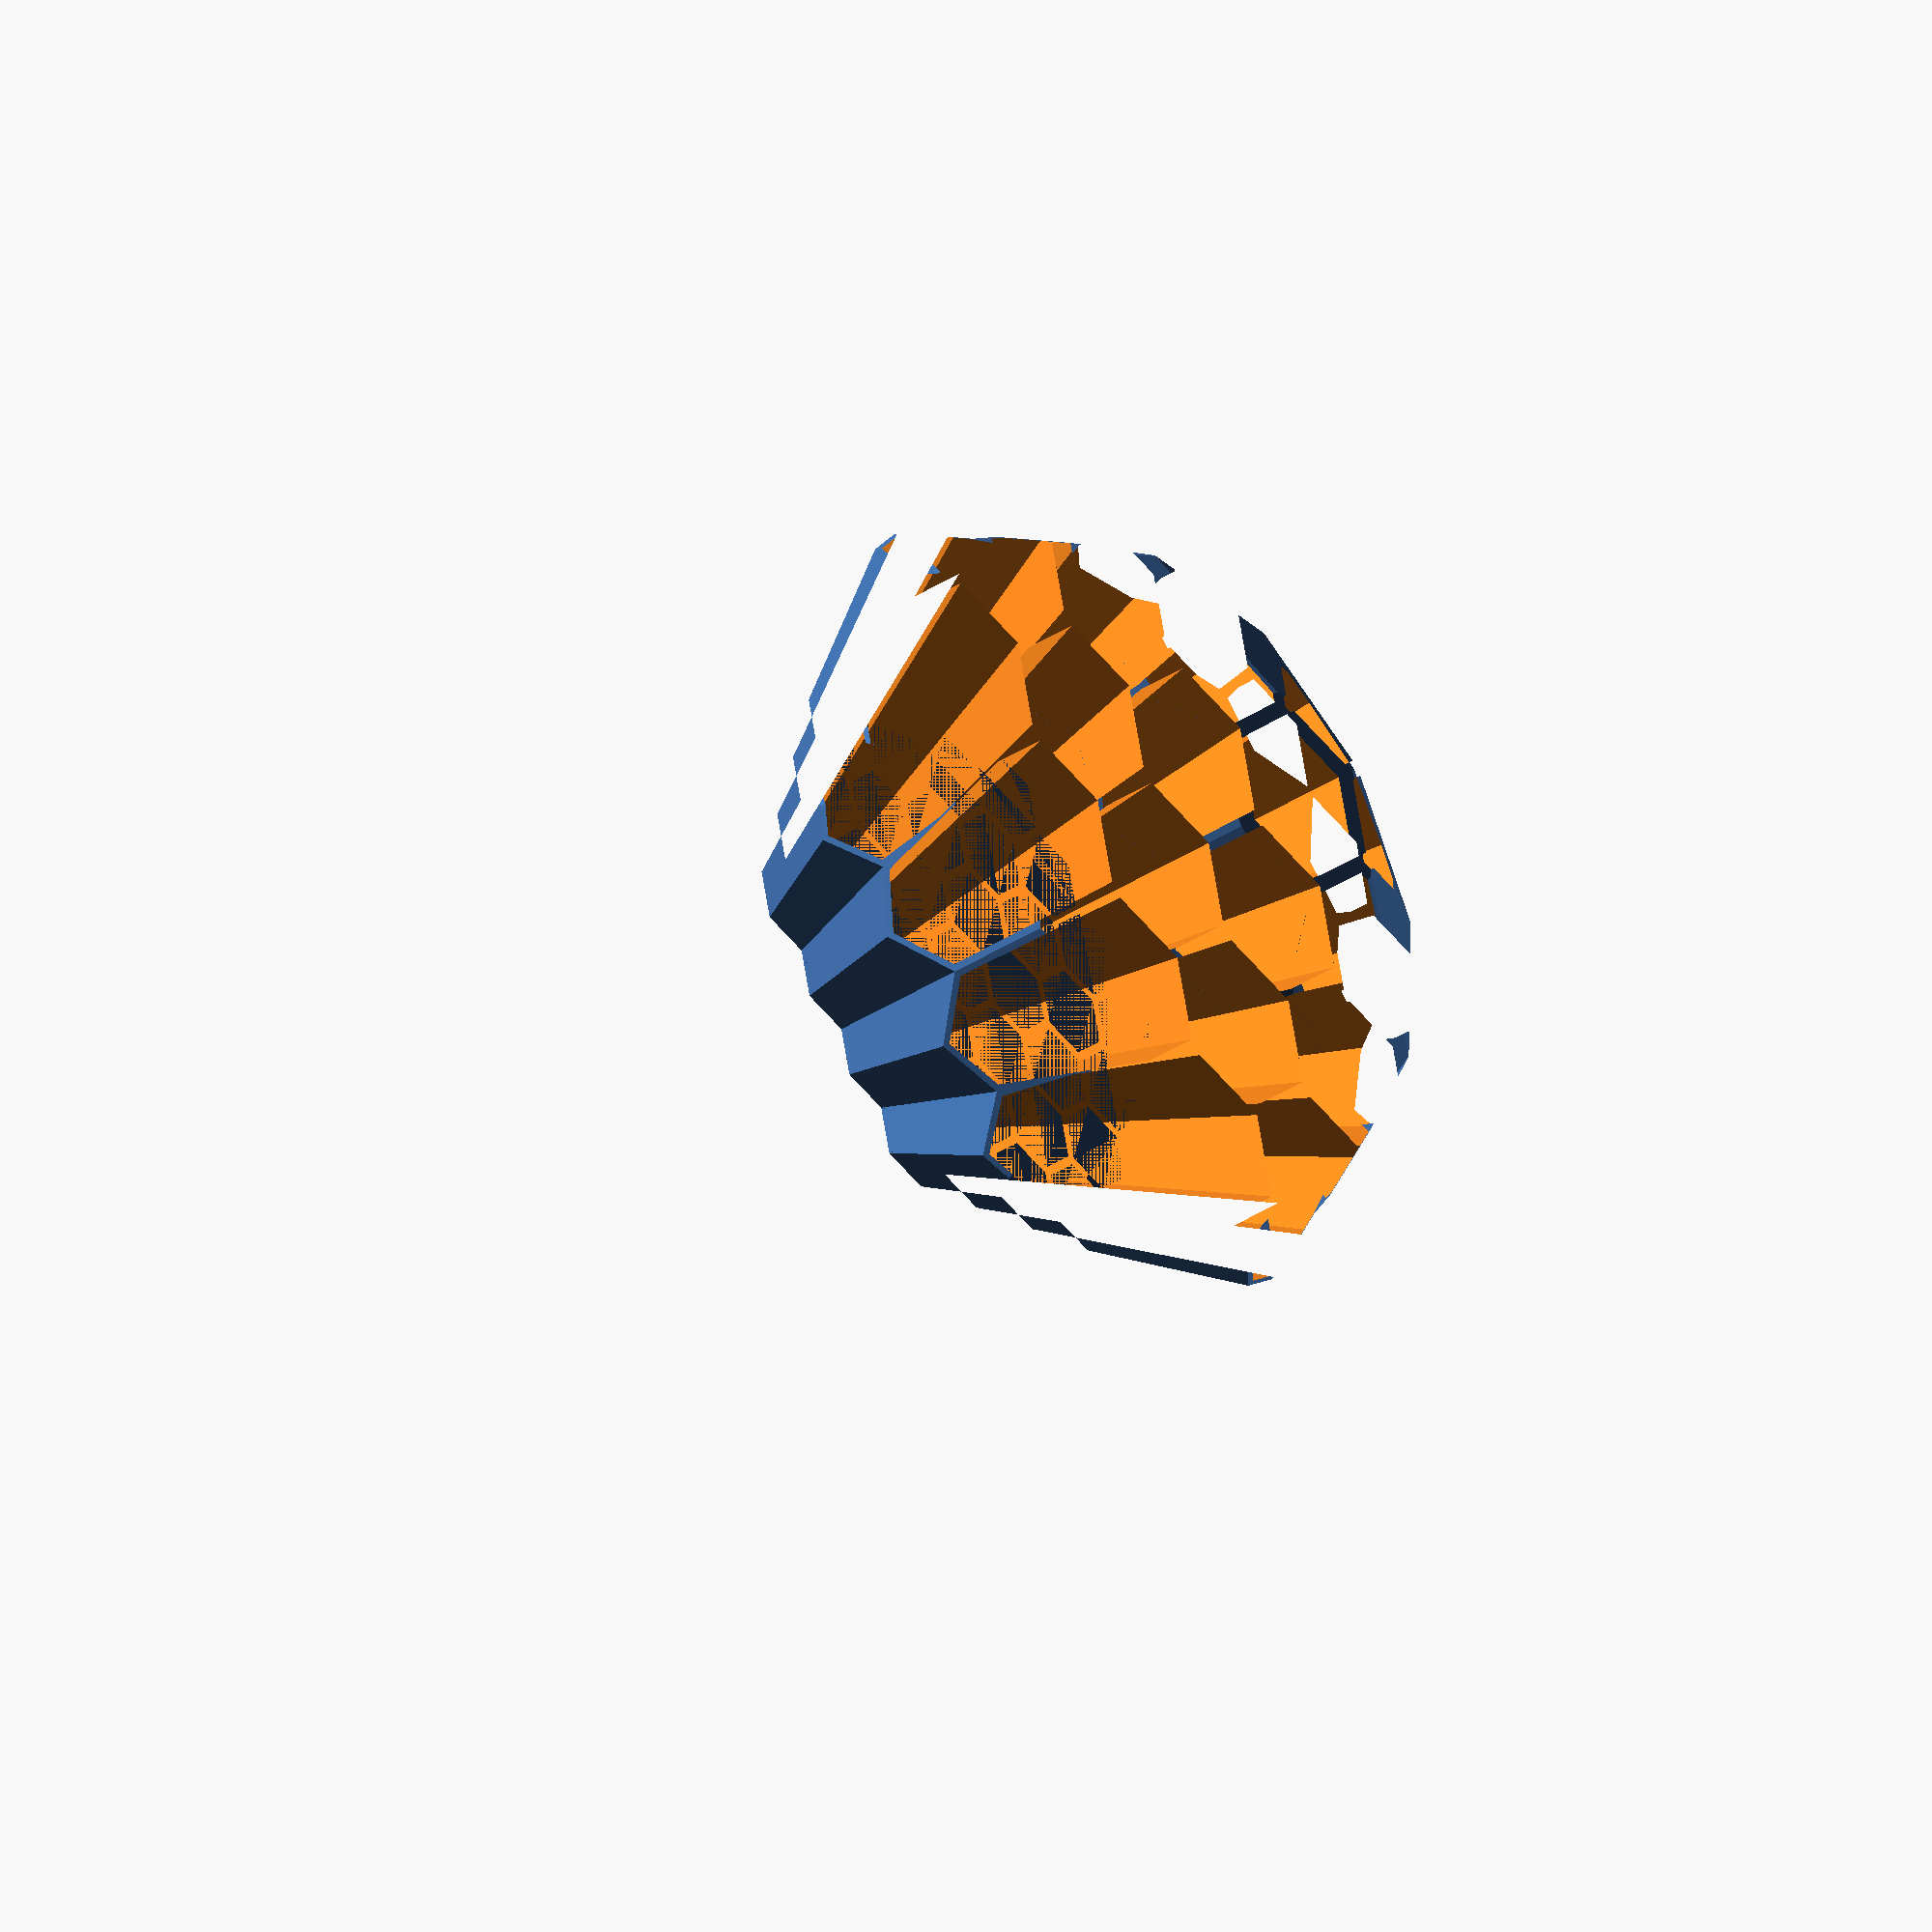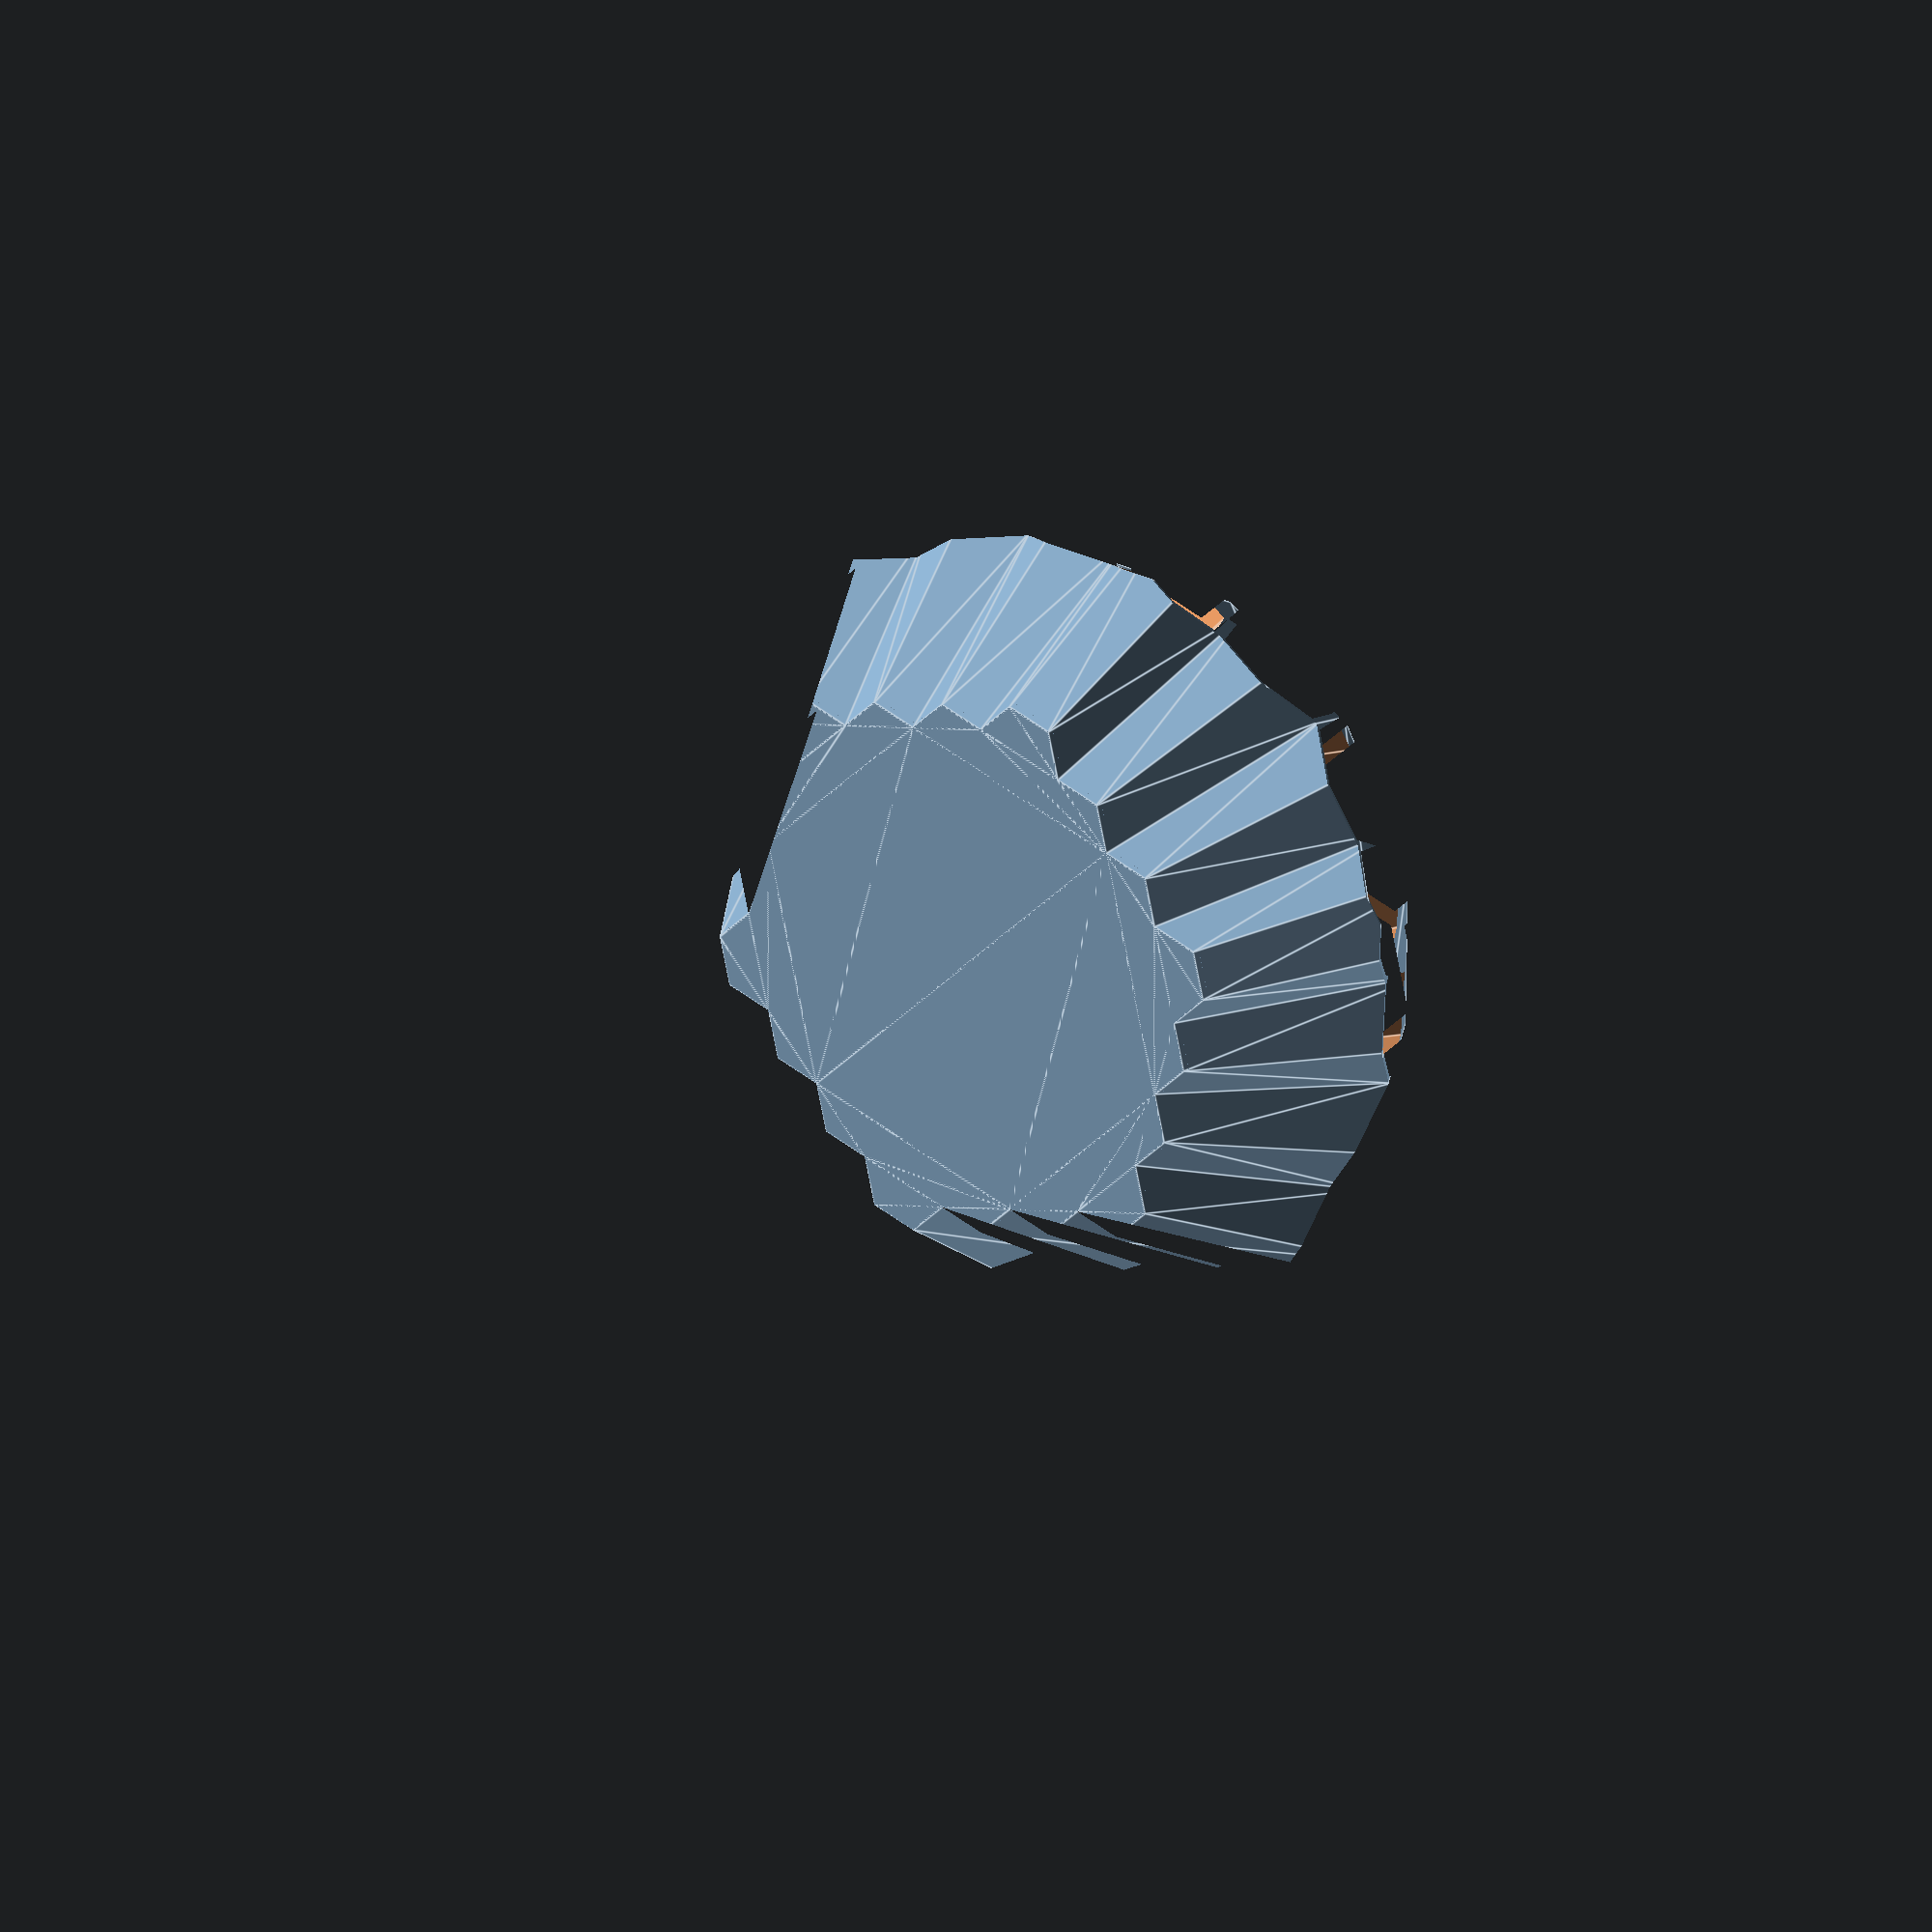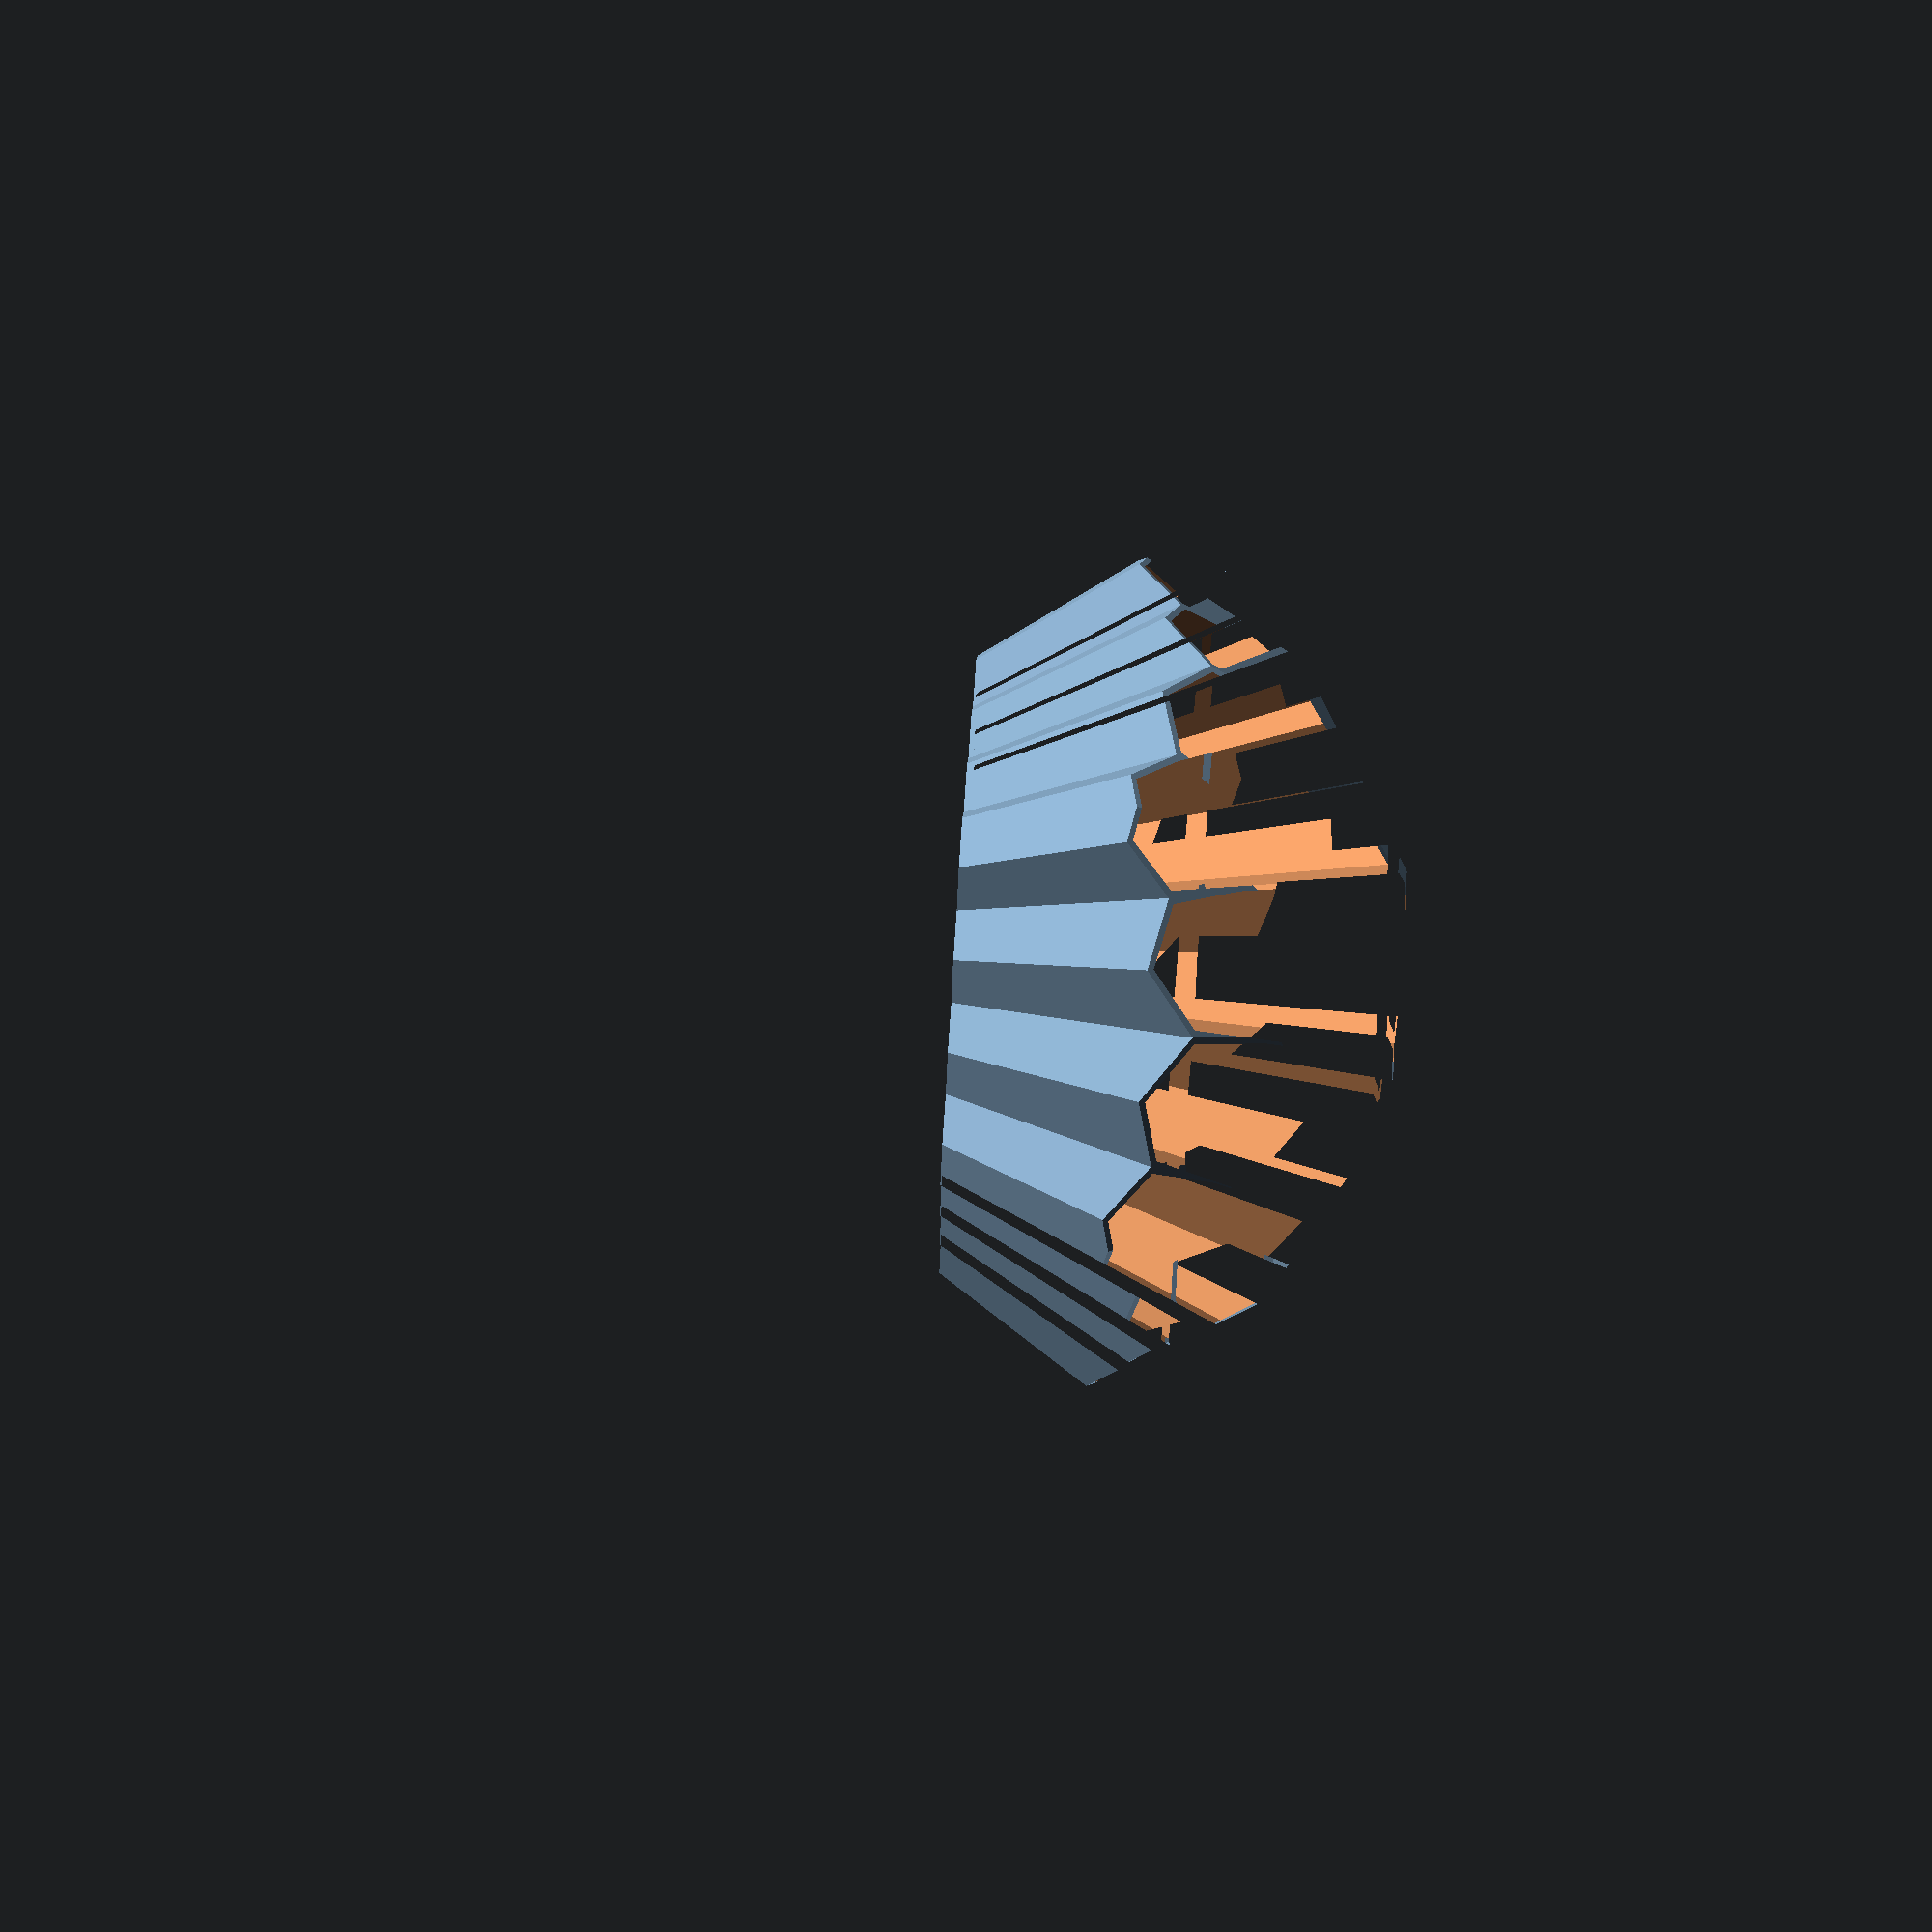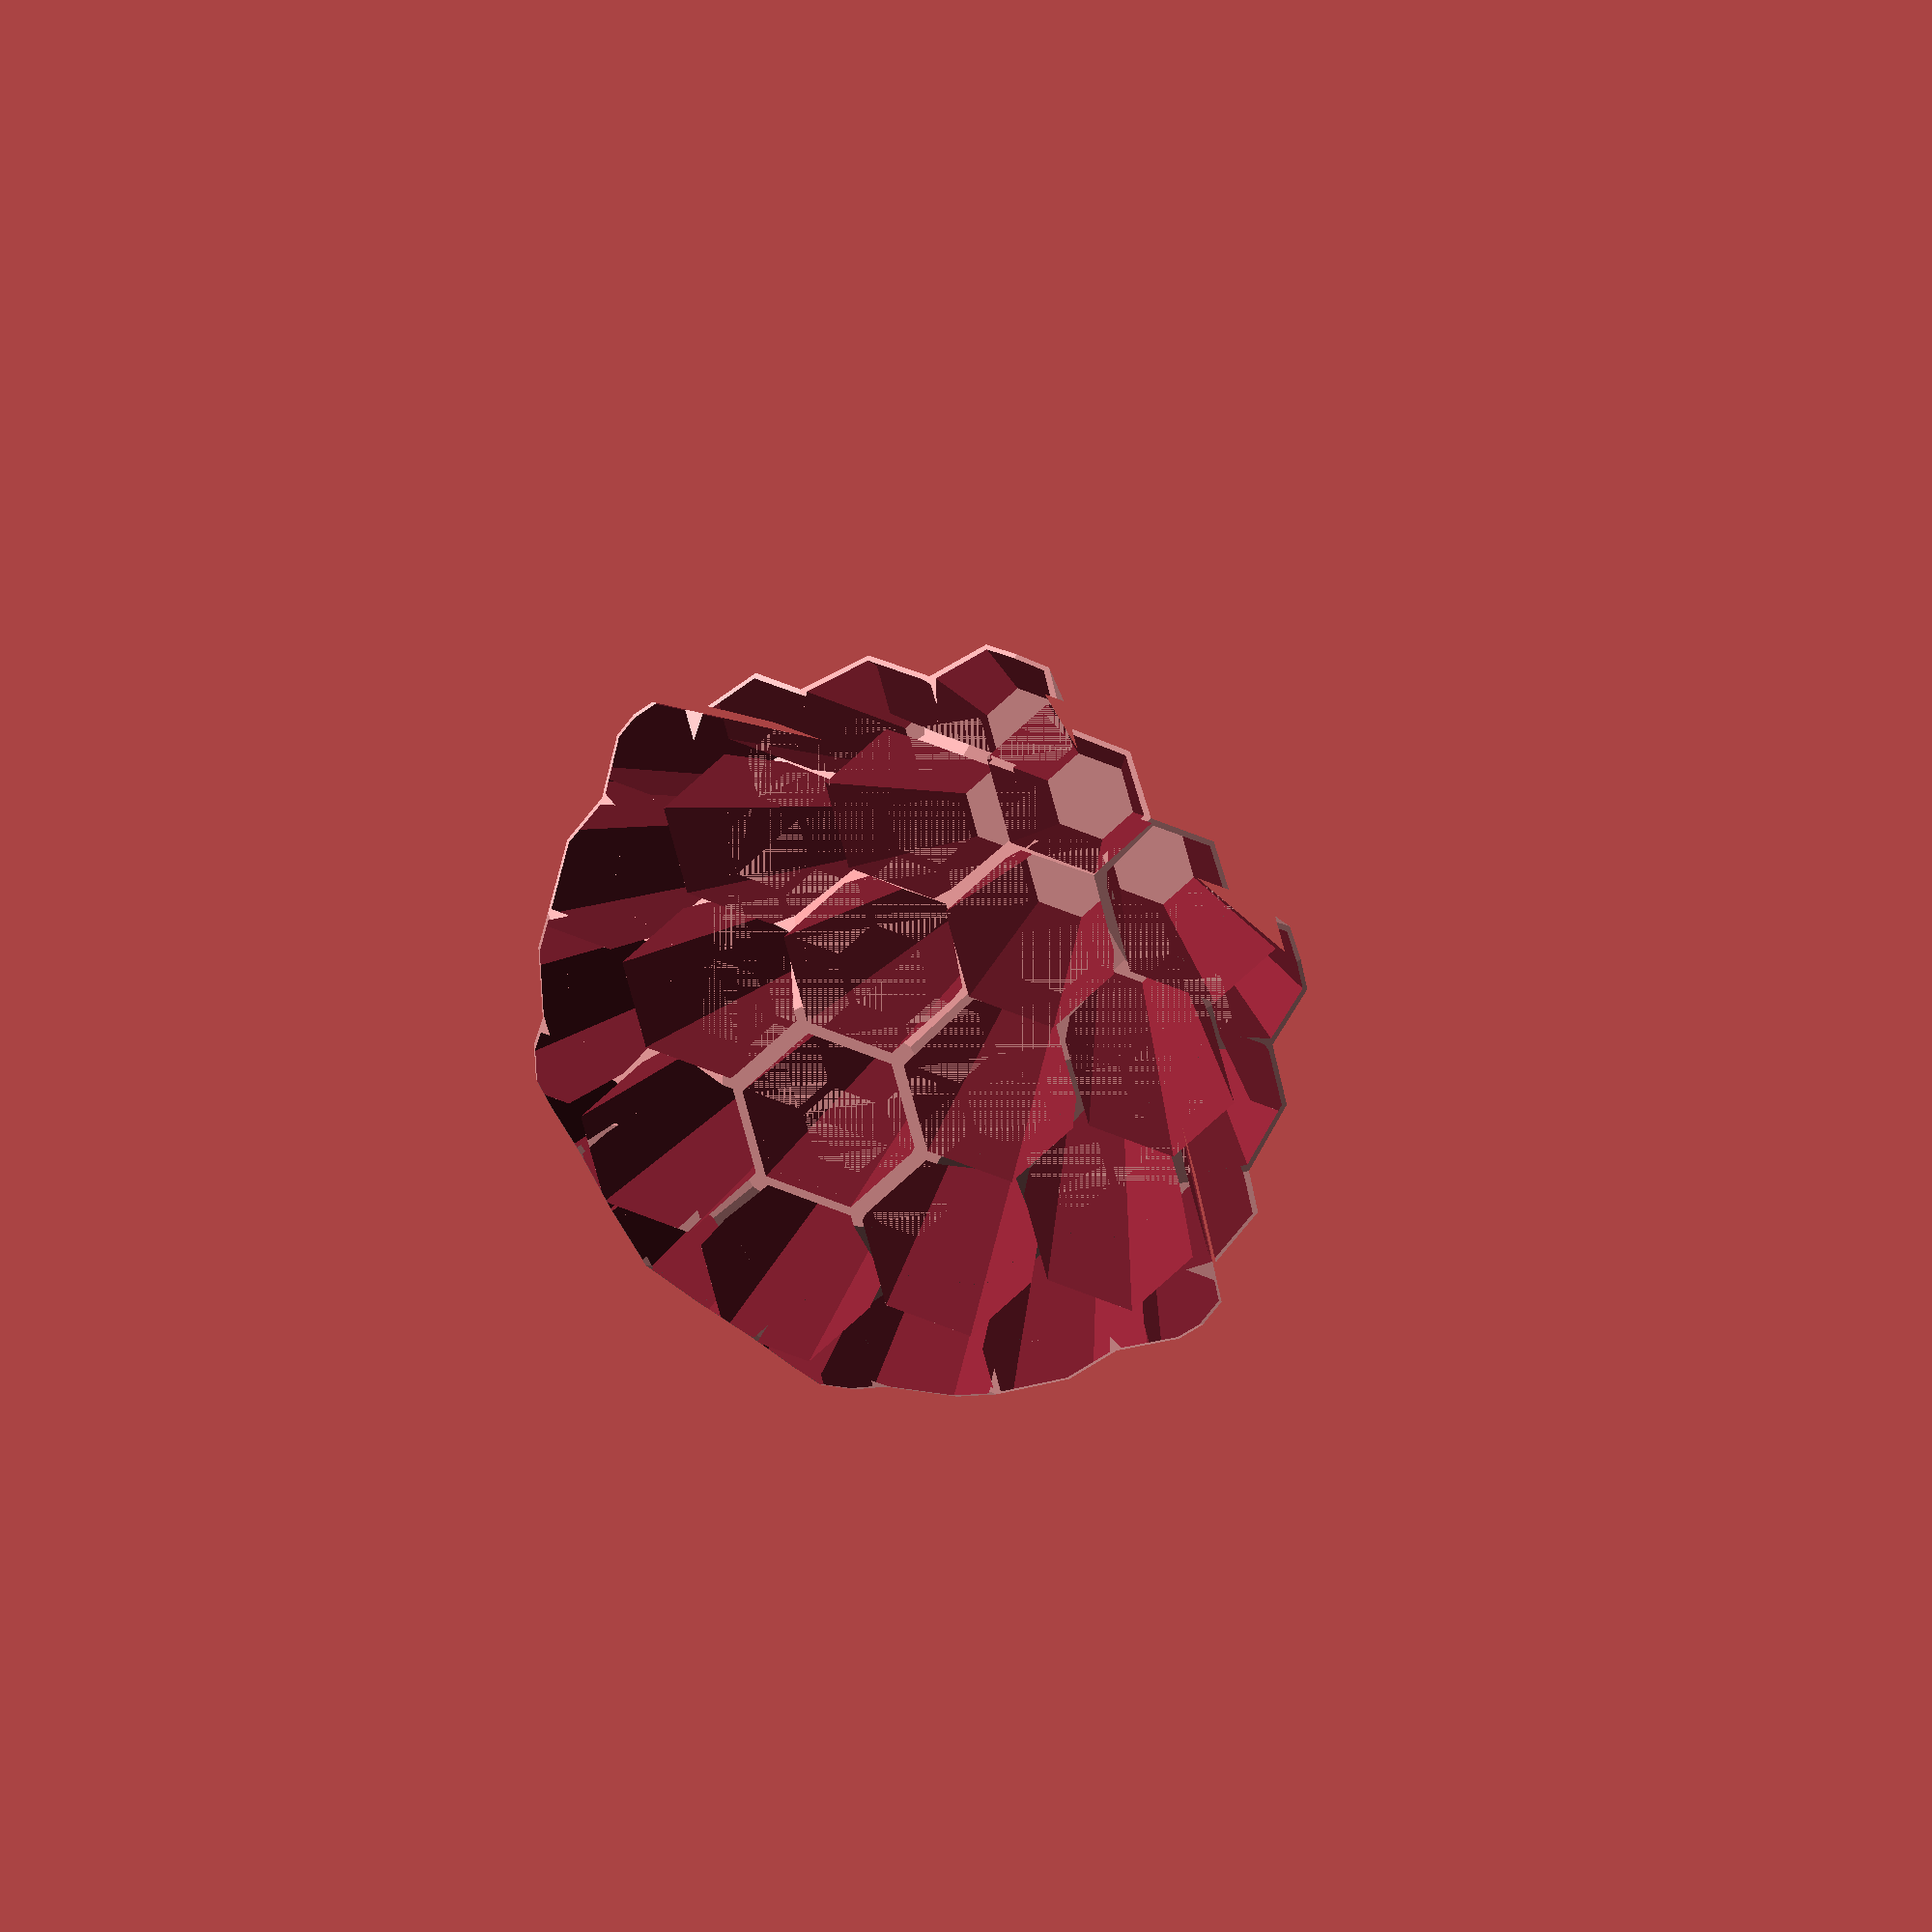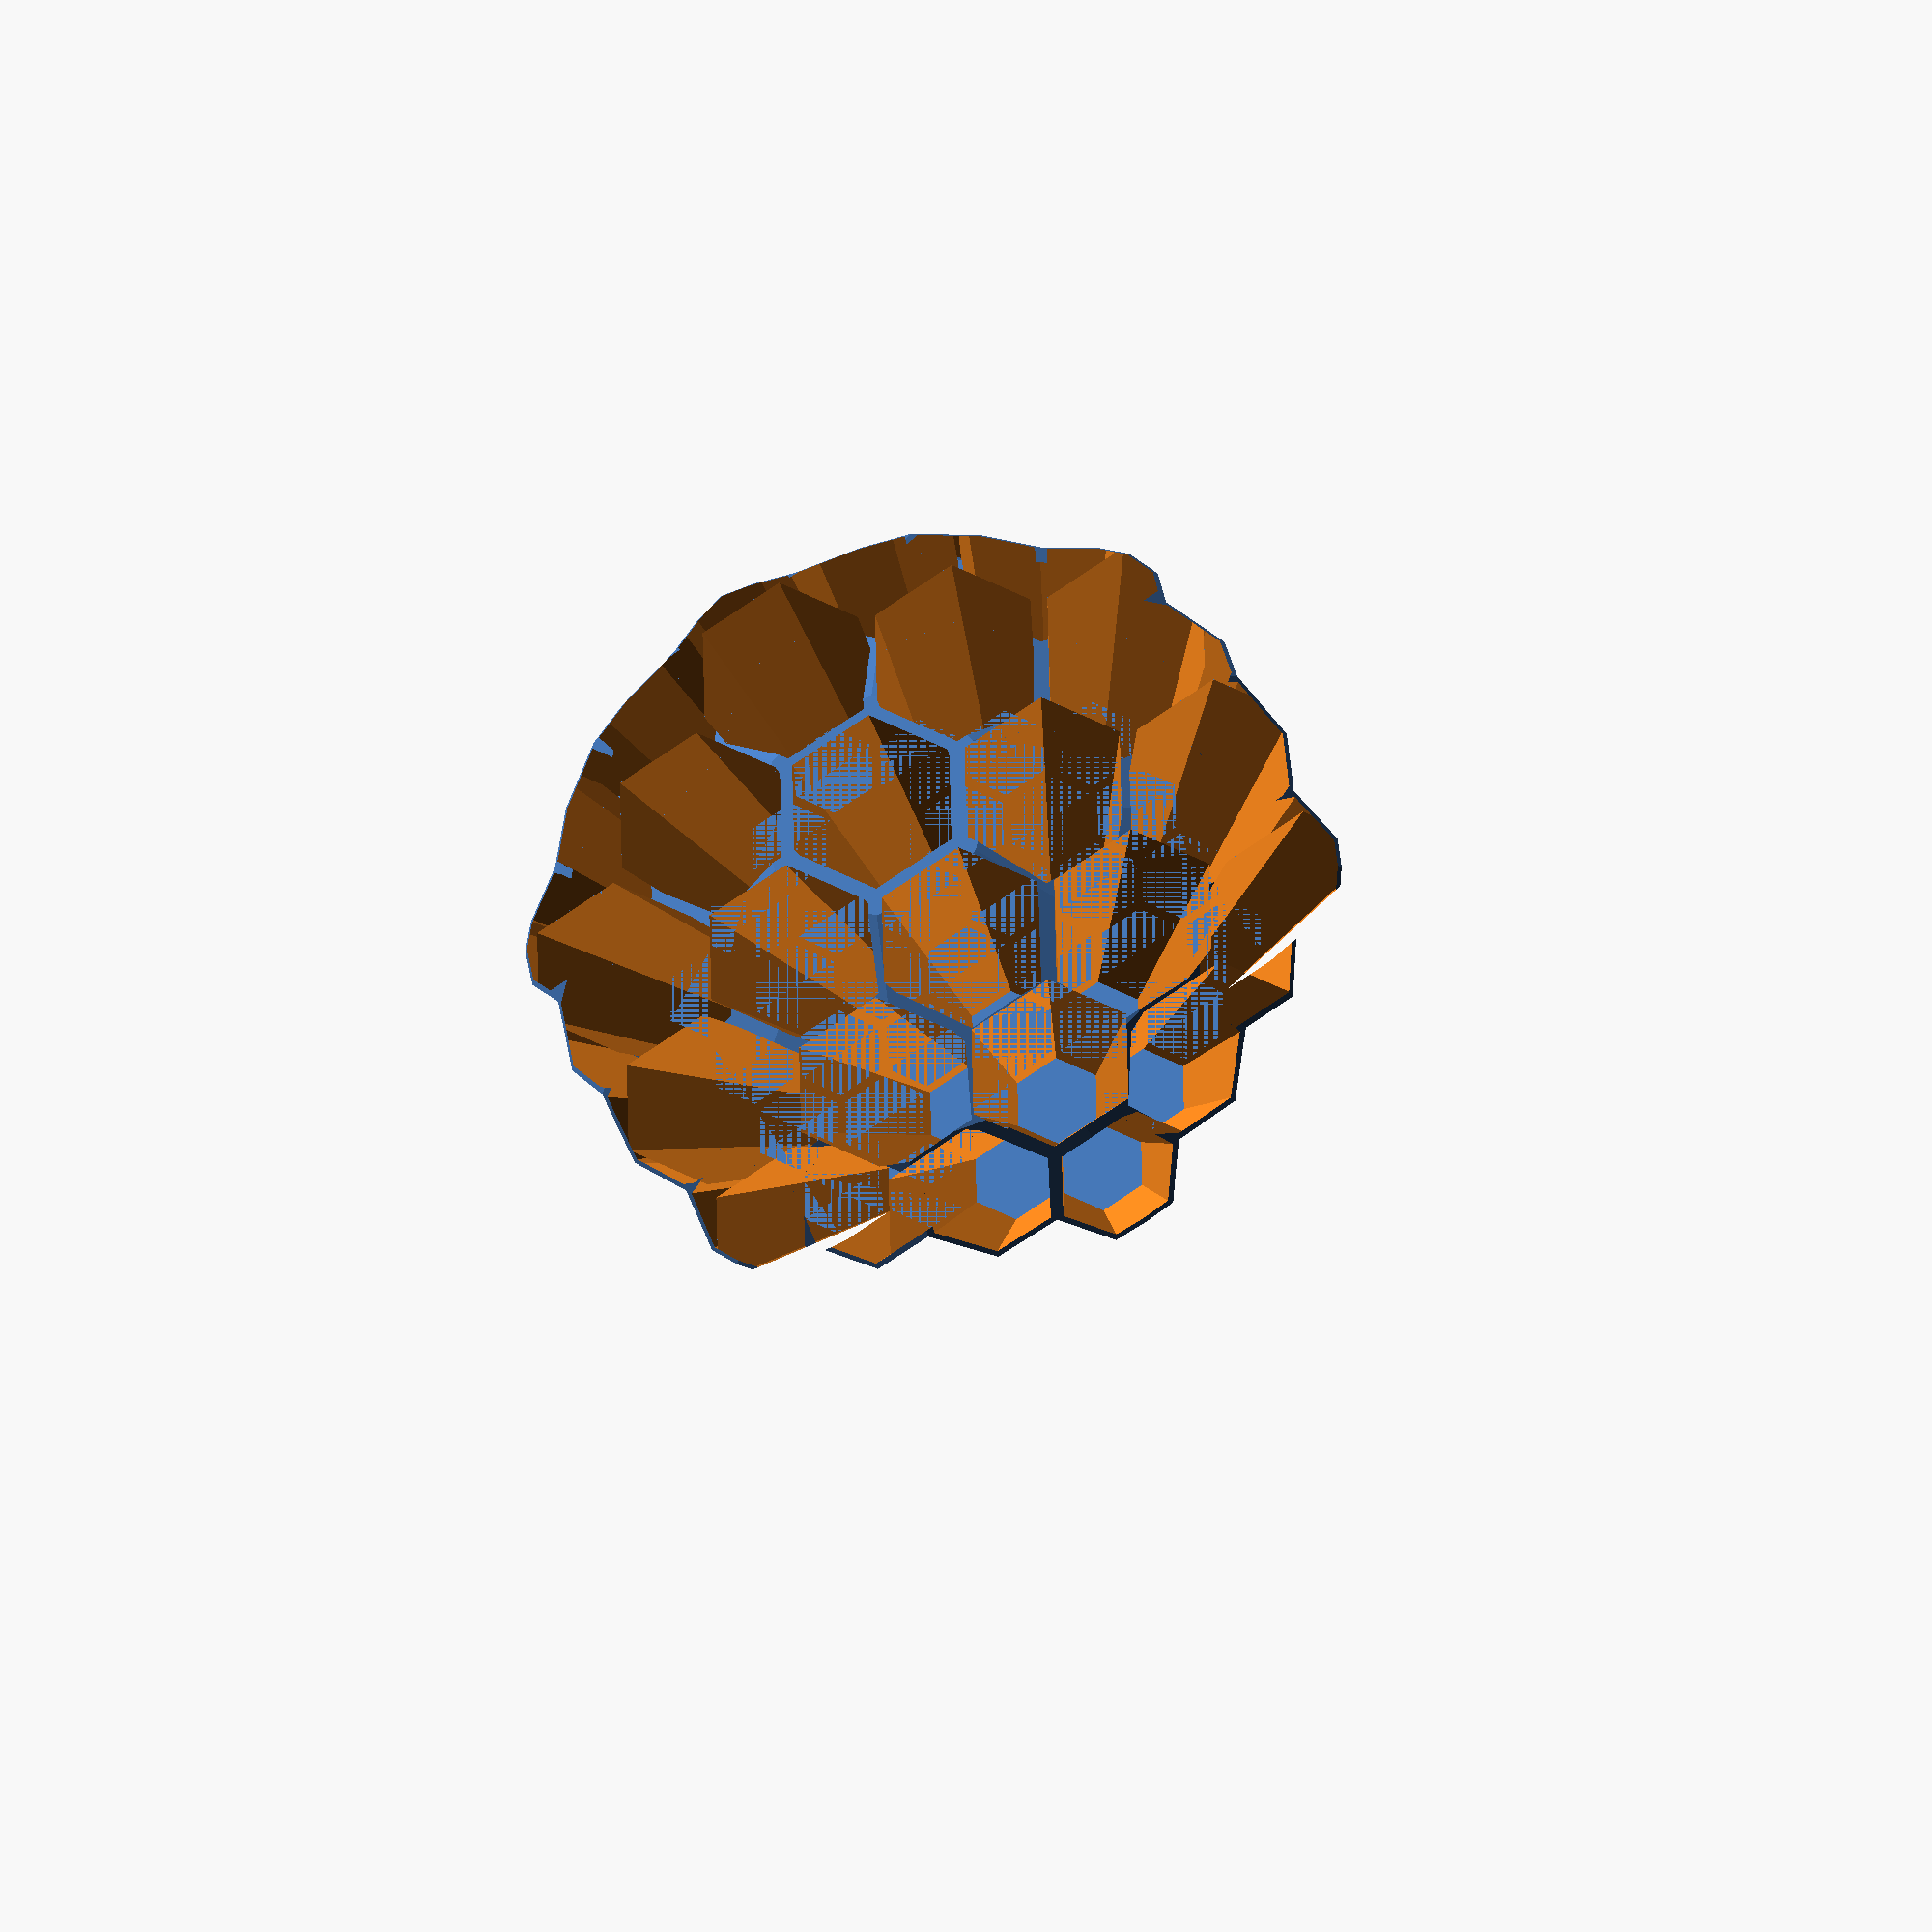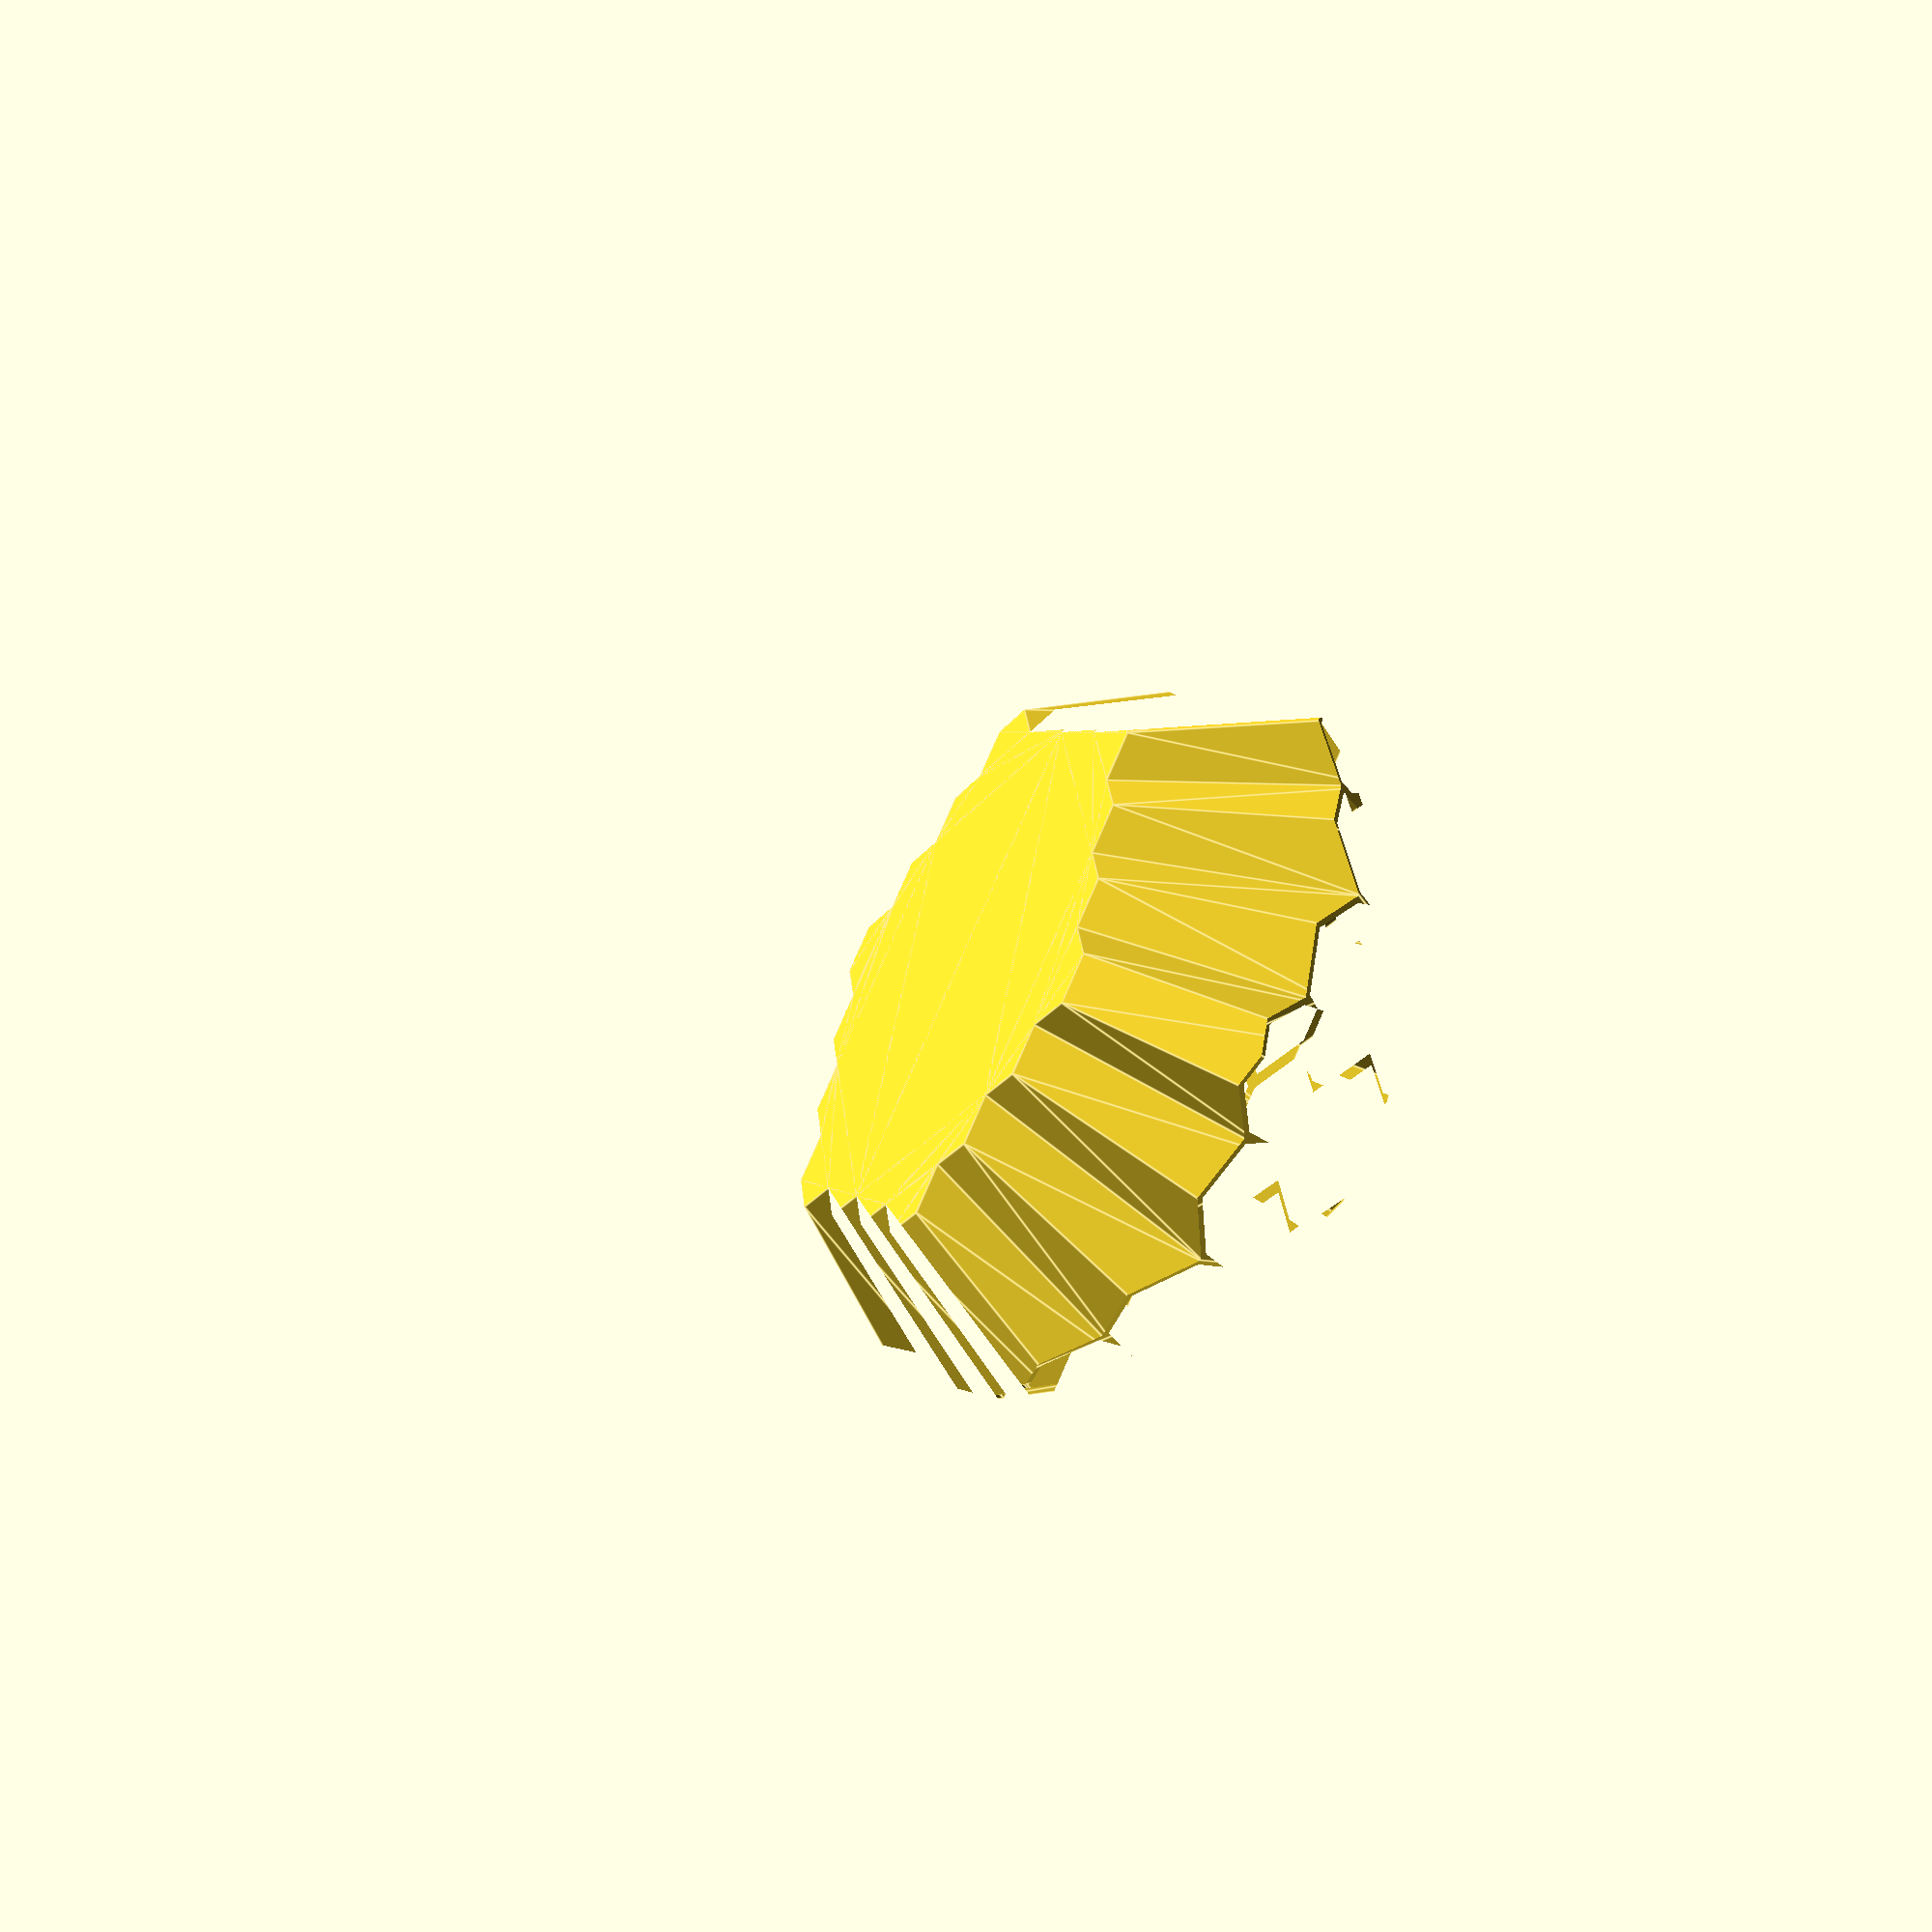
<openscad>
module hex(r) {
  circle(r = r, $fn = 6);
}

module hexgrid(hexcoord_list, r) {
  h = sqrt(3)*r;

  V = [0, h, 0];
  U = [6/4*r, 1/2*h, 0];

  for (vec = hexcoord_list) {
    i = vec[0];
    j = vec[1];

    translate(i*V + j*U)
    children();
  }

}

hexes = [for (j=[-7:1:7]) for (i=[-7:1:7]) [i,j]];

module honeyvase(hexes, height, twist, slicereso) {
  difference() {
    linear_extrude(height = height, slices = slicereso, twist = twist, scale=2)
    hexgrid(hexes, 10)
        hex(10);


  difference() {
      linear_extrude(height = height, slices = slicereso, twist = twist, scale=2)
      hexgrid(hexes, 10)
          hex(r = 9);
      cylinder(r = 90, h = 1);
    }
  }
}

module honeytwist() {
  //original honeytwist
  hexes = [ [ 2,-2],[ 2,-1],[ 2, 0],
            [ 1,-2],[ 1,-1],[ 1, 0],[ 1, 1],
            [ 0,-2],[ 0,-1],[ 0, 0],[ 0, 1], [ 0, 2],
                    [-1,-1],[-1, 0],[-1, 1], [-1, 2],
                            [-2, 0],[-2, 1], [-2, 2] ];
  intersection() {
    honeyvase(hexes, 100, 90, 100);
    sphere(r=90);
  }
}
module honeypot() {
  //honeypot
  hexes = [ [ 3, 0],[ 2, 1],[ 1, 2],[ 0, 3],
            [ 3,-1],[ 2, 0],[ 1, 1],[ 0, 2],[-1, 3],
            [ 3,-2],[ 2,-1],[ 1, 0],[ 0, 1],[-1, 2],[-2, 3],
            [ 3,-3],[ 2,-2],[ 1,-1],[ 0, 0],[-1, 1],[-2, 2],[-3, 3],
                    [ 2,-3],[ 1,-2],[ 0,-1],[-1, 0],[-2, 1],[-3, 2],
                            [ 1,-3],[ 0,-2],[-1,-1],[-2, 0],[-3, 1],
                                    [ 0,-3],[-1,-2],[-2,-1],[-3, 0] ];
  intersection() {
    honeyvase(hexes, 90, 0, 2);
    sphere(r=90, $fa=30);
  }
}
honeypot();
//honeytwist();

</openscad>
<views>
elev=216.4 azim=15.9 roll=229.5 proj=o view=wireframe
elev=335.8 azim=343.9 roll=217.8 proj=o view=edges
elev=104.3 azim=67.7 roll=266.3 proj=p view=solid
elev=338.6 azim=74.3 roll=18.0 proj=o view=solid
elev=202.2 azim=268.7 roll=167.8 proj=o view=wireframe
elev=231.0 azim=160.7 roll=302.0 proj=p view=edges
</views>
